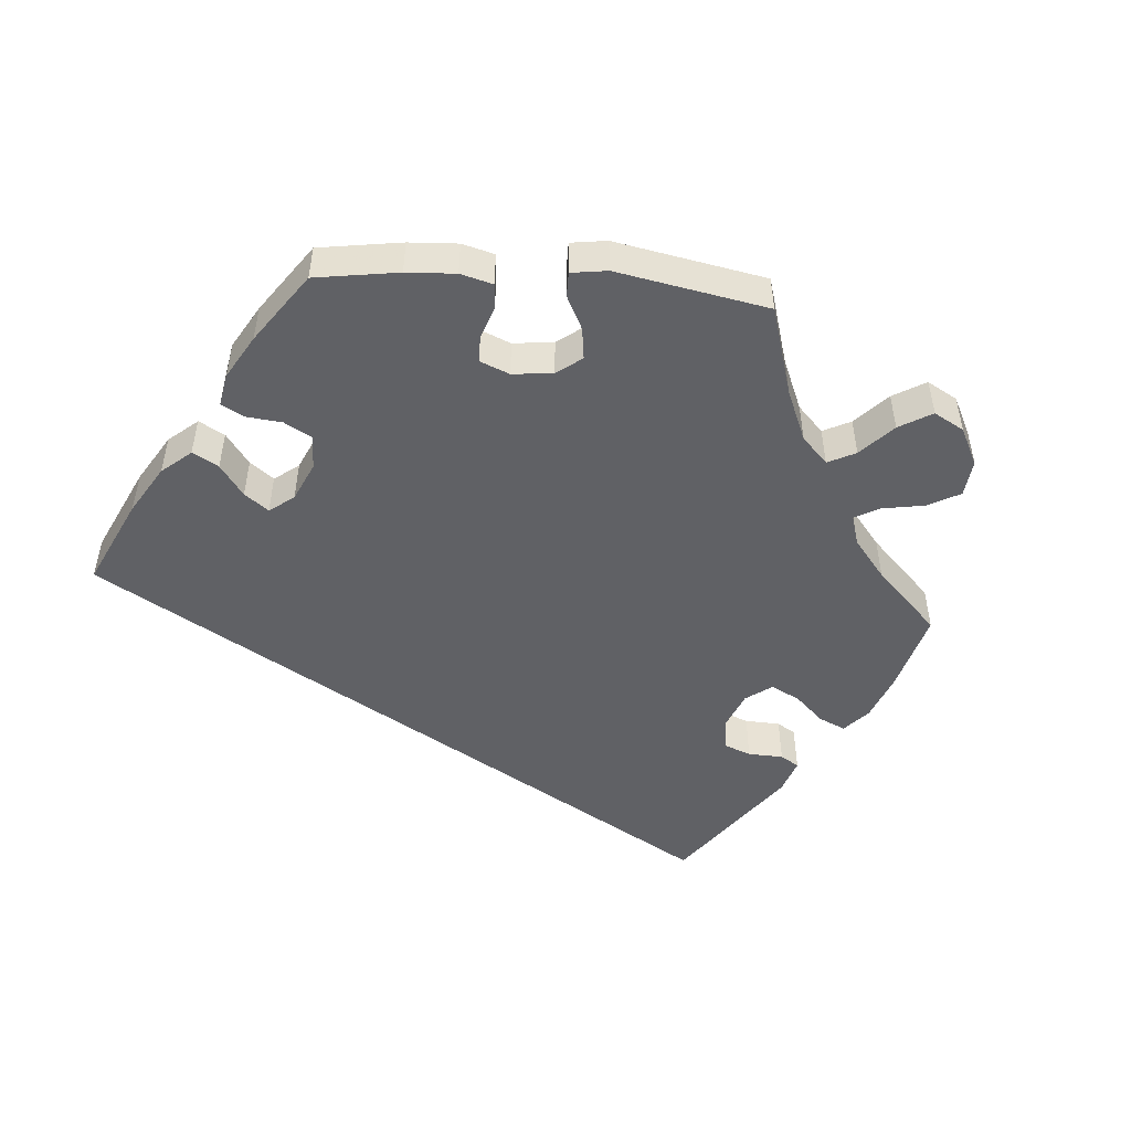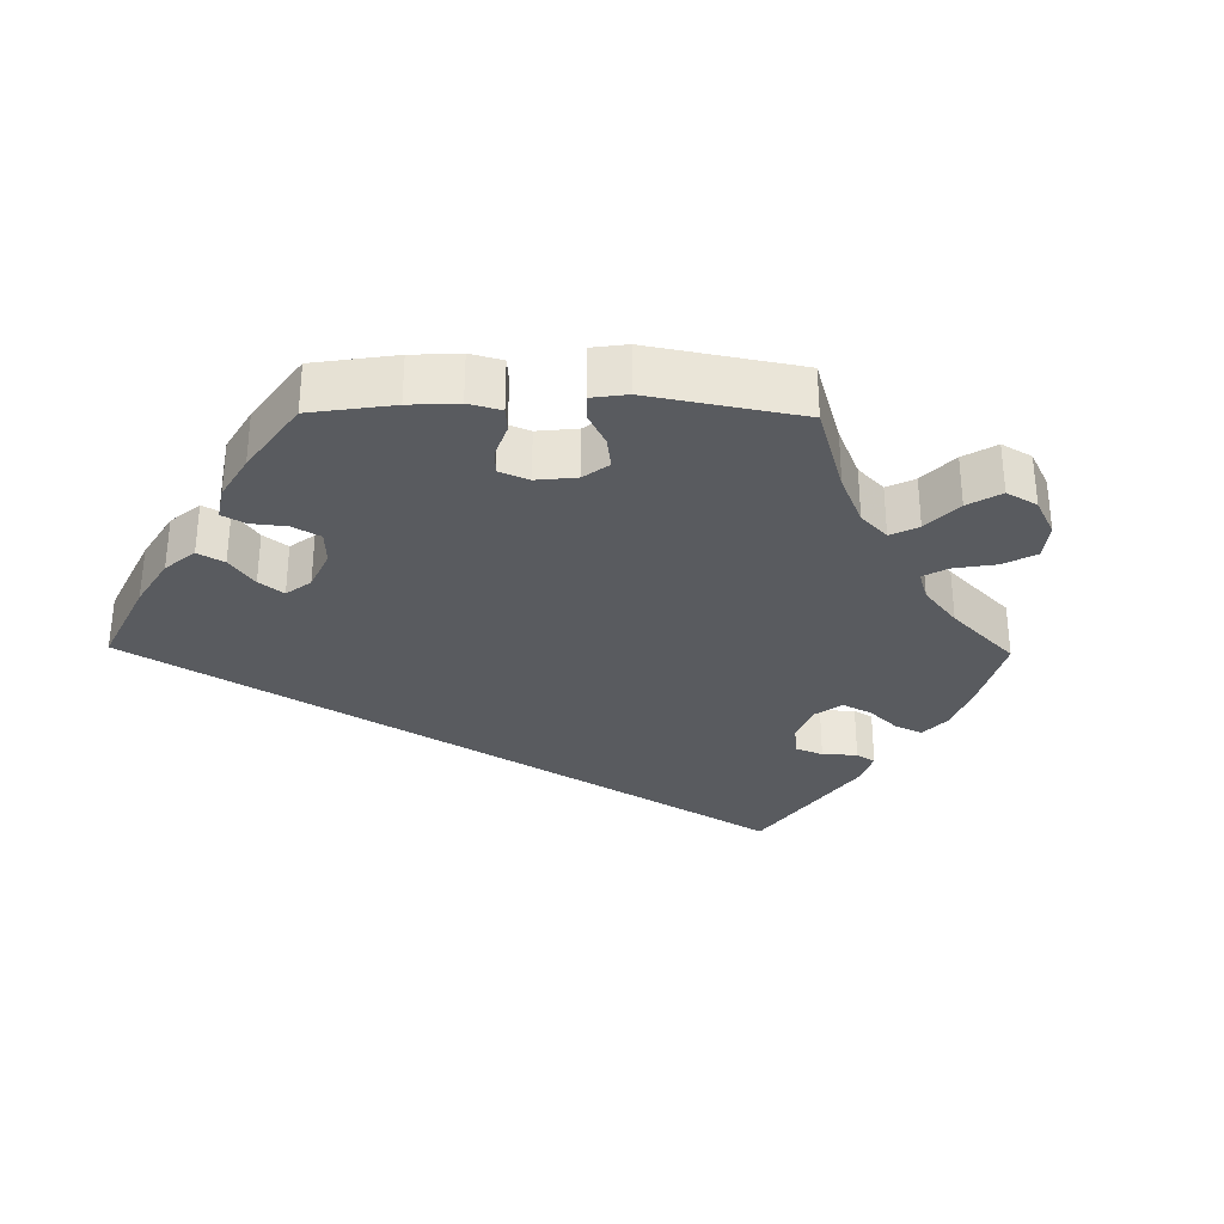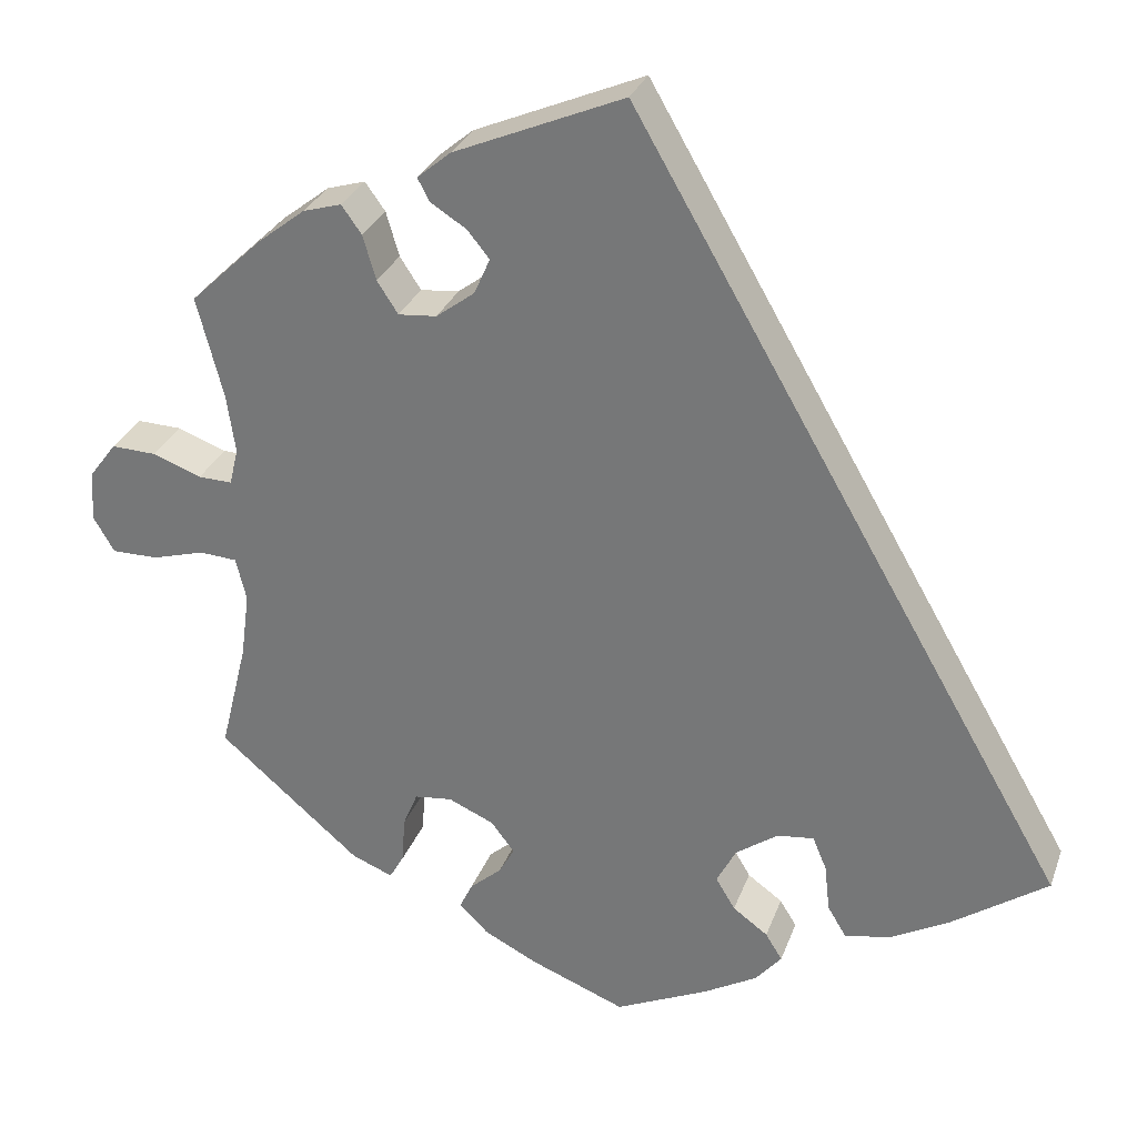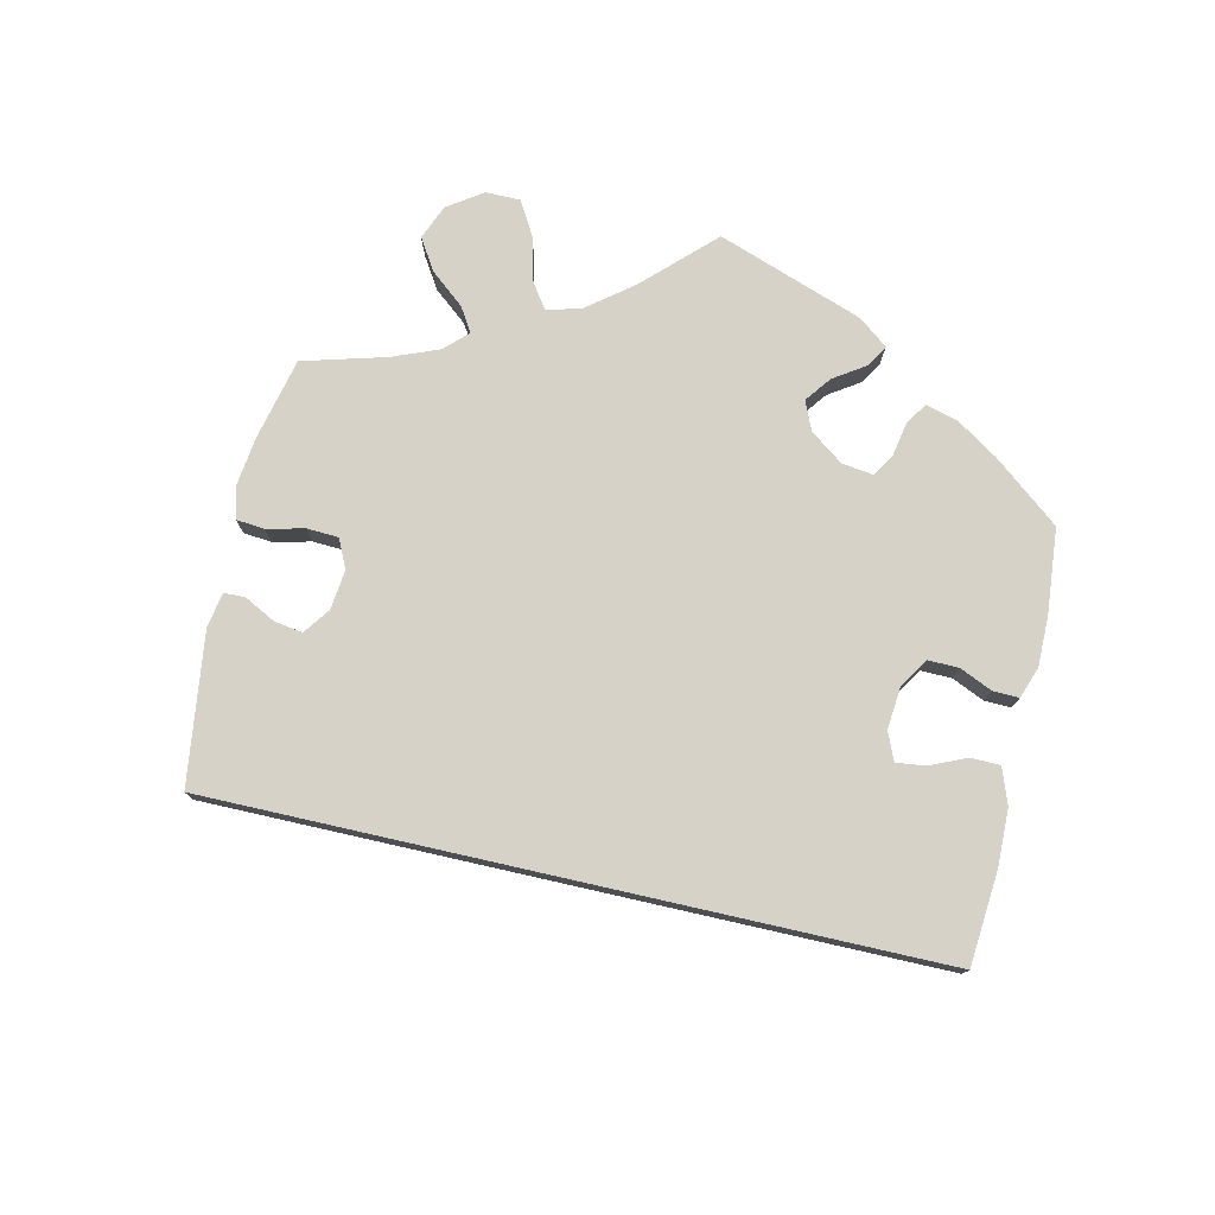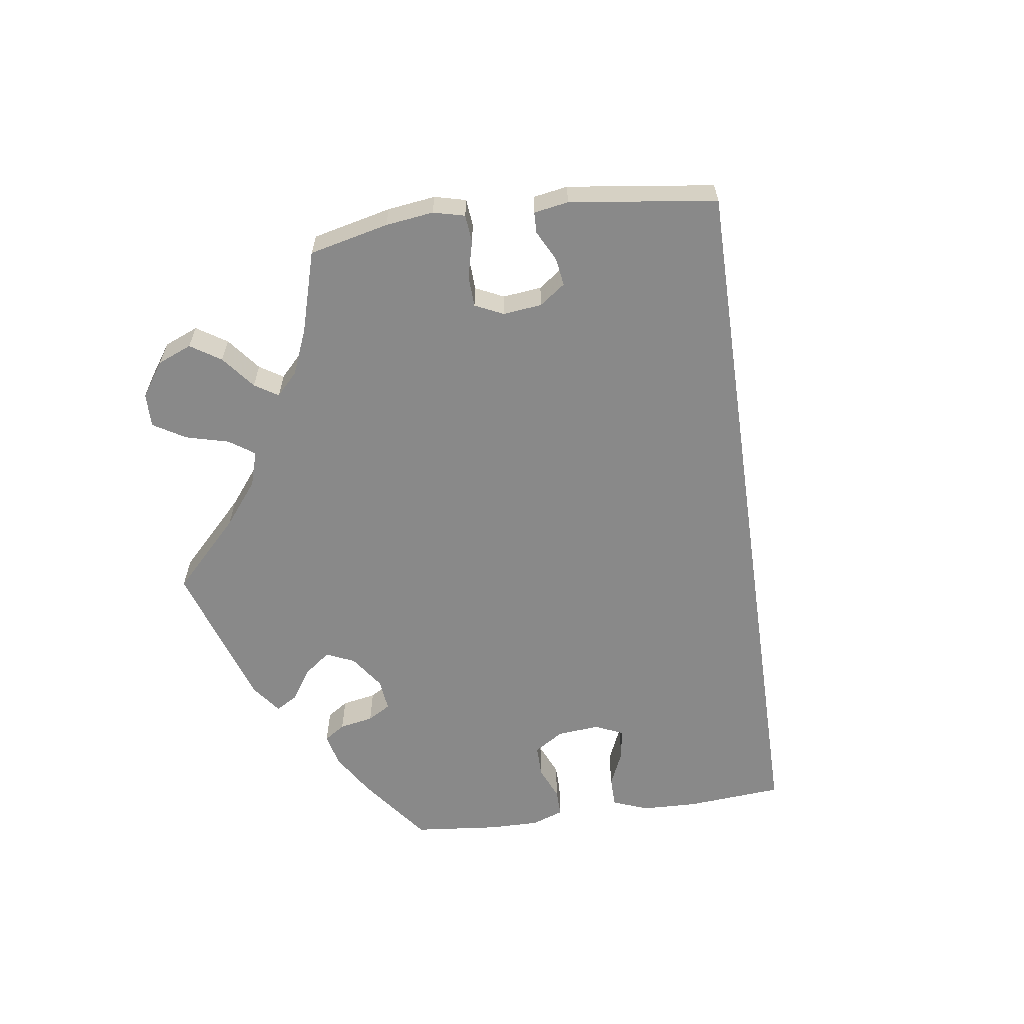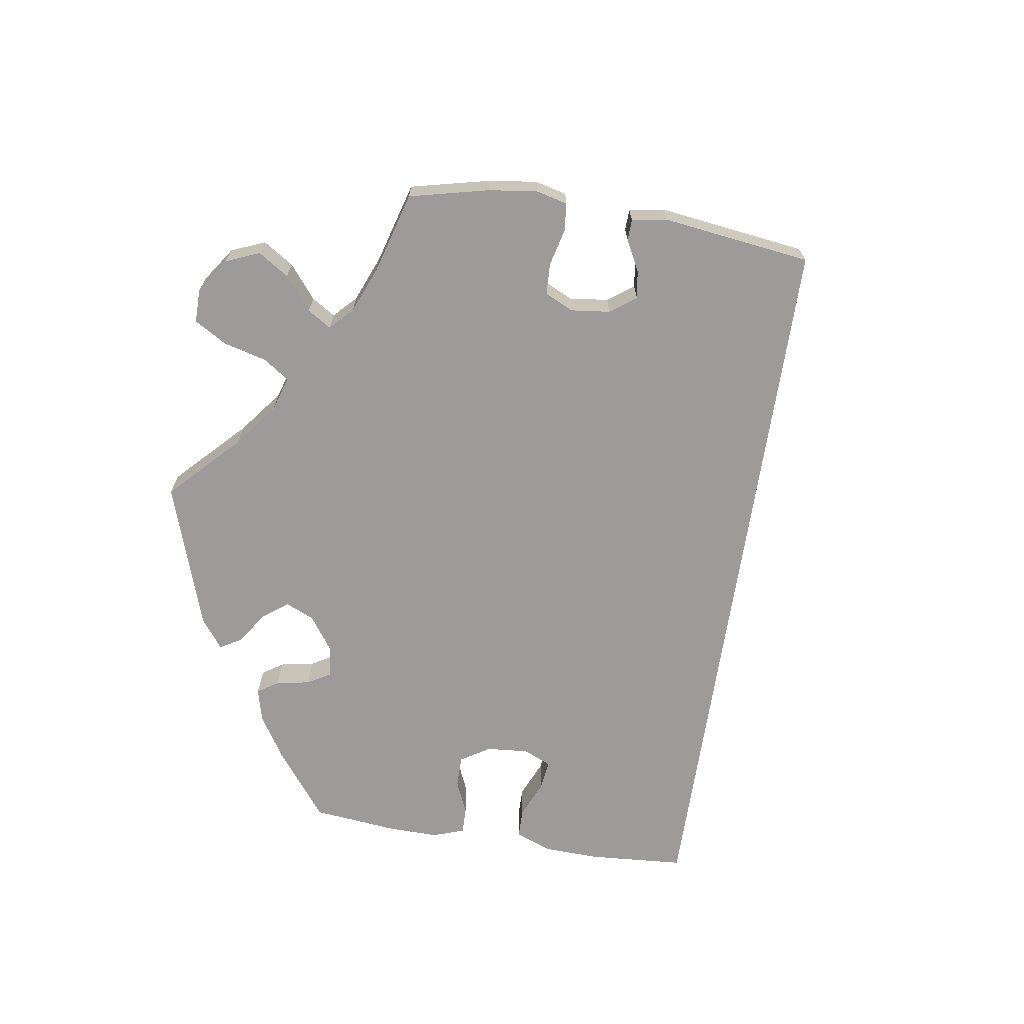
<metadata>
{"format":"obj","ext":"obj","renderer":"f3d","projection":"perspective","resolution":1024,"background":"white","views":[{"elev":-50.4,"azim":-154.6,"up":"+Y"},{"elev":-32.3,"azim":-150.9,"up":"+Y"},{"elev":29.2,"azim":17.8,"up":"+Z"},{"elev":77.6,"azim":72.7,"up":"+Y"},{"elev":-63.2,"azim":-22.3,"up":"+Y"},{"elev":-69.9,"azim":-39.2,"up":"+Y"}]}
</metadata>
<code>
v 0.501 0.07 -0.288
v 0.392 0.07 -0.363
v 0.324 0.07 -0.4
v 0.272 0.07 -0.409
v 0.251 0.07 -0.374
v 0.245 0.07 -0.32
v 0.229 0.07 -0.282
v 0.187 0.07 -0.287
v 0.139 0.07 -0.321
v 0.117 0.07 -0.363
v 0.139 0.07 -0.4
v 0.179 0.07 -0.429
v 0.198 0.07 -0.46
v 0.168 0.07 -0.495
v 0.108 0.07 -0.529
v 0.001 0.07 -0.578
v -0.108 0.07 -0.535
v -0.169 0.07 -0.504
v -0.202 0.07 -0.471
v -0.187 0.07 -0.44
v -0.151 0.07 -0.409
v -0.133 0.07 -0.377
v -0.16 0.07 -0.342
v -0.212 0.07 -0.319
v -0.255 0.07 -0.324
v -0.272 0.07 -0.365
v -0.275 0.07 -0.417
v -0.292 0.07 -0.447
v -0.339 0.07 -0.428
v -0.501 0.07 -0.289
v -0.47 0.07 -0.163
v -0.46 0.07 -0.087
v -0.472 0.07 -0.038
v -0.515 0.07 -0.035
v -0.575 0.07 -0.052
v -0.628 0.07 -0.052
v -0.652 0.07 -0.011
v -0.648 0.07 0.047
v -0.617 0.07 0.088
v -0.566 0.07 0.086
v -0.51 0.07 0.065
v -0.471 0.07 0.064
v -0.461 0.07 0.106
v -0.471 0.07 0.174
v -0.501 0.07 0.289
v -0.418 0.07 0.368
v -0.364 0.07 0.41
v -0.32 0.07 0.423
v -0.297 0.07 0.391
v -0.282 0.07 0.34
v -0.258 0.07 0.303
v -0.214 0.07 0.307
v -0.17 0.07 0.34
v -0.152 0.07 0.381
v -0.177 0.07 0.412
v -0.218 0.07 0.438
v -0.232 0.07 0.464
v -0.194 0.07 0.496
v 0 0.07 0.578
v 0.501 0 -0.288
v 0.392 0 -0.363
v 0.324 0 -0.4
v 0.272 0 -0.409
v 0.251 0 -0.374
v 0.245 0 -0.32
v 0.229 0 -0.282
v 0.187 0 -0.287
v 0.139 0 -0.321
v 0.117 0 -0.363
v 0.139 0 -0.4
v 0.179 0 -0.429
v 0.198 0 -0.46
v 0.168 0 -0.495
v 0.108 0 -0.529
v 0.001 0 -0.578
v -0.108 0 -0.535
v -0.169 0 -0.504
v -0.202 0 -0.471
v -0.187 0 -0.44
v -0.151 0 -0.409
v -0.133 0 -0.377
v -0.16 0 -0.342
v -0.212 0 -0.319
v -0.255 0 -0.324
v -0.272 0 -0.365
v -0.275 0 -0.417
v -0.292 0 -0.447
v -0.339 0 -0.428
v -0.501 0 -0.289
v -0.47 0 -0.163
v -0.46 0 -0.087
v -0.472 0 -0.038
v -0.515 0 -0.035
v -0.575 0 -0.052
v -0.628 0 -0.052
v -0.652 0 -0.011
v -0.648 0 0.047
v -0.617 0 0.088
v -0.566 0 0.086
v -0.51 0 0.065
v -0.471 0 0.064
v -0.461 0 0.106
v -0.471 0 0.174
v -0.501 0 0.289
v -0.418 0 0.368
v -0.364 0 0.41
v -0.32 0 0.423
v -0.297 0 0.391
v -0.282 0 0.34
v -0.258 0 0.303
v -0.214 0 0.307
v -0.17 0 0.34
v -0.152 0 0.381
v -0.177 0 0.412
v -0.218 0 0.438
v -0.232 0 0.464
v -0.194 0 0.496
v 0 0 0.578
f 55 56 57 58
f 54 55 58 59
f 53 54 59 1
f 47 48 49 50
f 47 50 51
f 44 45 46 47
f 43 44 47 51
f 42 43 51 52
f 38 39 40 41
f 38 41 42
f 37 38 42
f 34 35 36 37
f 33 34 37 42
f 32 33 42 52
f 28 29 30 31
f 26 27 28 31
f 25 26 31 32
f 24 25 32 52
f 18 19 20 21
f 18 21 22
f 17 18 22
f 16 17 22
f 15 16 22
f 14 15 22 23
f 11 12 13 14
f 10 11 14 23
f 3 4 5 6
f 3 6 7
f 2 3 7
f 1 2 7
f 53 1 7
f 52 53 7 8
f 24 52 8 9
f 9 10 23 24
f 117 116 115 114
f 118 117 114 113
f 60 118 113 112
f 109 108 107 106
f 110 109 106
f 106 105 104 103
f 110 106 103 102
f 111 110 102 101
f 100 99 98 97
f 101 100 97
f 101 97 96
f 96 95 94 93
f 101 96 93 92
f 111 101 92 91
f 90 89 88 87
f 90 87 86 85
f 91 90 85 84
f 111 91 84 83
f 80 79 78 77
f 81 80 77
f 81 77 76
f 81 76 75
f 81 75 74
f 82 81 74 73
f 73 72 71 70
f 82 73 70 69
f 65 64 63 62
f 66 65 62
f 66 62 61
f 66 61 60
f 66 60 112
f 67 66 112 111
f 68 67 111 83
f 83 82 69 68
f 1 60 61 2
f 2 61 62 3
f 3 62 63 4
f 4 63 64 5
f 5 64 65 6
f 6 65 66 7
f 7 66 67 8
f 8 67 68 9
f 9 68 69 10
f 10 69 70 11
f 11 70 71 12
f 12 71 72 13
f 13 72 73 14
f 14 73 74 15
f 15 74 75 16
f 16 75 76 17
f 17 76 77 18
f 18 77 78 19
f 19 78 79 20
f 20 79 80 21
f 21 80 81 22
f 22 81 82 23
f 23 82 83 24
f 24 83 84 25
f 25 84 85 26
f 26 85 86 27
f 27 86 87 28
f 28 87 88 29
f 29 88 89 30
f 30 89 90 31
f 31 90 91 32
f 32 91 92 33
f 33 92 93 34
f 34 93 94 35
f 35 94 95 36
f 36 95 96 37
f 37 96 97 38
f 38 97 98 39
f 39 98 99 40
f 40 99 100 41
f 41 100 101 42
f 42 101 102 43
f 43 102 103 44
f 44 103 104 45
f 45 104 105 46
f 46 105 106 47
f 47 106 107 48
f 48 107 108 49
f 49 108 109 50
f 50 109 110 51
f 51 110 111 52
f 52 111 112 53
f 53 112 113 54
f 54 113 114 55
f 55 114 115 56
f 56 115 116 57
f 57 116 117 58
f 58 117 118 59
f 59 118 60 1

</code>
